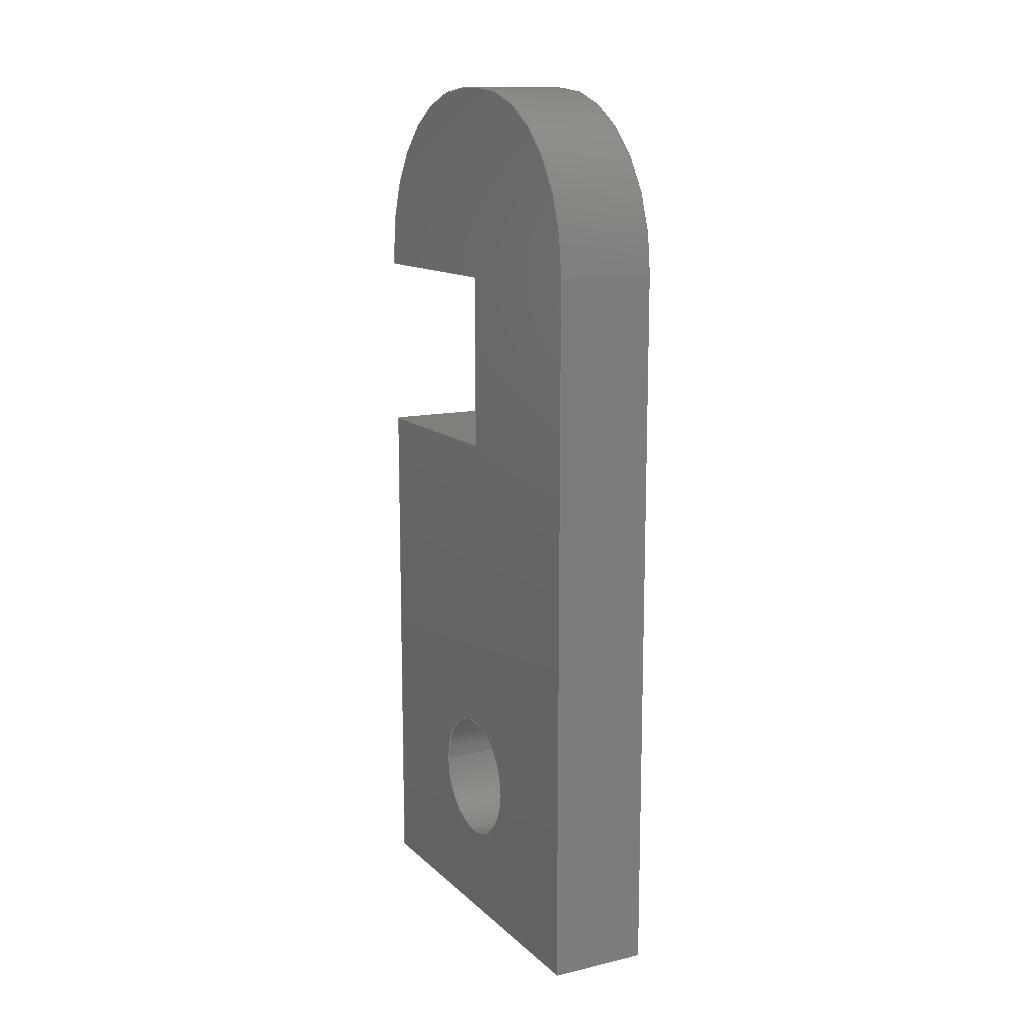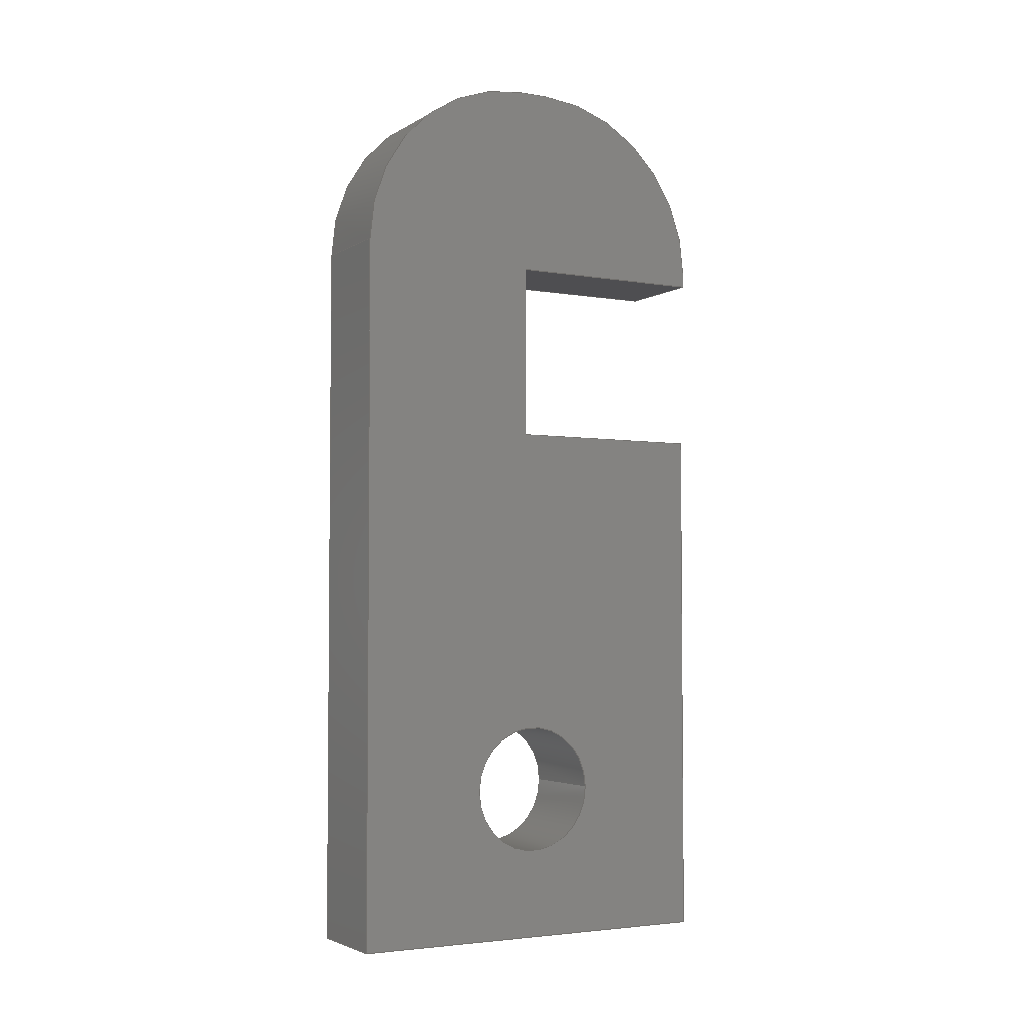
<metadata>
{"format":"step","ext":"step","renderer":"f3d","projection":"perspective","resolution":1024,"background":"white","views":[{"elev":12.7,"azim":152.2,"up":"+Z"},{"elev":-3.6,"azim":-119.2,"up":"+Z"}]}
</metadata>
<code>
ISO-10303-21;
DATA;
#1=MECHANICAL_DESIGN_GEOMETRIC_PRESENTATION_REPRESENTATION('',(#4),#415);
#2=SHAPE_REPRESENTATION_RELATIONSHIP('SRR','None',#422,#3);
#3=ADVANCED_BREP_SHAPE_REPRESENTATION('',(#5),#414);
#4=STYLED_ITEM('',(#431),#5);
#5=MANIFOLD_SOLID_BREP('Body1',#243);
#6=FACE_BOUND('',#33,.T.);
#7=FACE_BOUND('',#37,.T.);
#8=PLANE('',#260);
#9=PLANE('',#263);
#10=PLANE('',#264);
#11=PLANE('',#265);
#12=PLANE('',#269);
#13=PLANE('',#271);
#14=PLANE('',#272);
#15=PLANE('',#273);
#16=PLANE('',#274);
#17=PLANE('',#275);
#18=FACE_OUTER_BOUND('',#31,.T.);
#19=FACE_OUTER_BOUND('',#32,.T.);
#20=FACE_OUTER_BOUND('',#34,.T.);
#21=FACE_OUTER_BOUND('',#35,.T.);
#22=FACE_OUTER_BOUND('',#36,.T.);
#23=FACE_OUTER_BOUND('',#38,.T.);
#24=FACE_OUTER_BOUND('',#39,.T.);
#25=FACE_OUTER_BOUND('',#40,.T.);
#26=FACE_OUTER_BOUND('',#41,.T.);
#27=FACE_OUTER_BOUND('',#42,.T.);
#28=FACE_OUTER_BOUND('',#43,.T.);
#29=FACE_OUTER_BOUND('',#44,.T.);
#30=FACE_OUTER_BOUND('',#45,.T.);
#31=EDGE_LOOP('',(#161,#162,#163,#164));
#32=EDGE_LOOP('',(#165,#166,#167,#168,#169,#170,#171,#172,#173,#174));
#33=EDGE_LOOP('',(#175));
#34=EDGE_LOOP('',(#176,#177,#178,#179));
#35=EDGE_LOOP('',(#180,#181,#182,#183));
#36=EDGE_LOOP('',(#184,#185,#186,#187,#188,#189,#190,#191,#192,#193));
#37=EDGE_LOOP('',(#194));
#38=EDGE_LOOP('',(#195,#196,#197,#198));
#39=EDGE_LOOP('',(#199,#200,#201,#202));
#40=EDGE_LOOP('',(#203,#204,#205,#206));
#41=EDGE_LOOP('',(#207,#208,#209,#210));
#42=EDGE_LOOP('',(#211,#212,#213,#214));
#43=EDGE_LOOP('',(#215,#216,#217,#218));
#44=EDGE_LOOP('',(#219,#220,#221,#222));
#45=EDGE_LOOP('',(#223,#224,#225,#226));
#46=LINE('',#349,#73);
#47=LINE('',#352,#74);
#48=LINE('',#355,#75);
#49=LINE('',#359,#76);
#50=LINE('',#361,#77);
#51=LINE('',#363,#78);
#52=LINE('',#365,#79);
#53=LINE('',#367,#80);
#54=LINE('',#369,#81);
#55=LINE('',#370,#82);
#56=LINE('',#375,#83);
#57=LINE('',#376,#84);
#58=LINE('',#379,#85);
#59=LINE('',#380,#86);
#60=LINE('',#383,#87);
#61=LINE('',#385,#88);
#62=LINE('',#387,#89);
#63=LINE('',#389,#90);
#64=LINE('',#391,#91);
#65=LINE('',#393,#92);
#66=LINE('',#398,#93);
#67=LINE('',#400,#94);
#68=LINE('',#402,#95);
#69=LINE('',#404,#96);
#70=LINE('',#406,#97);
#71=LINE('',#408,#98);
#72=LINE('',#410,#99);
#73=VECTOR('',#282,10);
#74=VECTOR('',#285,10);
#75=VECTOR('',#288,0.1);
#76=VECTOR('',#291,0.1);
#77=VECTOR('',#292,0.1);
#78=VECTOR('',#293,0.1);
#79=VECTOR('',#294,0.1);
#80=VECTOR('',#295,10);
#81=VECTOR('',#296,0.1);
#82=VECTOR('',#297,10);
#83=VECTOR('',#302,0.1);
#84=VECTOR('',#303,0.1);
#85=VECTOR('',#306,10);
#86=VECTOR('',#307,10);
#87=VECTOR('',#310,0.1);
#88=VECTOR('',#311,10);
#89=VECTOR('',#312,0.1);
#90=VECTOR('',#313,0.1);
#91=VECTOR('',#314,0.1);
#92=VECTOR('',#315,0.1);
#93=VECTOR('',#322,0.1);
#94=VECTOR('',#325,0.1);
#95=VECTOR('',#328,0.725);
#96=VECTOR('',#331,10);
#97=VECTOR('',#334,0.1);
#98=VECTOR('',#337,0.1);
#99=VECTOR('',#340,10);
#100=CIRCLE('',#258,2);
#101=CIRCLE('',#259,2);
#102=CIRCLE('',#261,2);
#103=CIRCLE('',#262,0.725);
#104=CIRCLE('',#266,2);
#105=CIRCLE('',#267,0.725);
#106=VERTEX_POINT('',#345);
#107=VERTEX_POINT('',#346);
#108=VERTEX_POINT('',#348);
#109=VERTEX_POINT('',#350);
#110=VERTEX_POINT('',#354);
#111=VERTEX_POINT('',#356);
#112=VERTEX_POINT('',#358);
#113=VERTEX_POINT('',#360);
#114=VERTEX_POINT('',#362);
#115=VERTEX_POINT('',#364);
#116=VERTEX_POINT('',#366);
#117=VERTEX_POINT('',#368);
#118=VERTEX_POINT('',#371);
#119=VERTEX_POINT('',#374);
#120=VERTEX_POINT('',#378);
#121=VERTEX_POINT('',#382);
#122=VERTEX_POINT('',#384);
#123=VERTEX_POINT('',#386);
#124=VERTEX_POINT('',#388);
#125=VERTEX_POINT('',#390);
#126=VERTEX_POINT('',#392);
#127=VERTEX_POINT('',#395);
#128=EDGE_CURVE('',#106,#107,#100,.T.);
#129=EDGE_CURVE('',#107,#108,#46,.T.);
#130=EDGE_CURVE('',#108,#109,#101,.T.);
#131=EDGE_CURVE('',#109,#106,#47,.T.);
#132=EDGE_CURVE('',#110,#108,#48,.T.);
#133=EDGE_CURVE('',#111,#110,#102,.T.);
#134=EDGE_CURVE('',#112,#111,#49,.T.);
#135=EDGE_CURVE('',#112,#113,#50,.T.);
#136=EDGE_CURVE('',#114,#113,#51,.T.);
#137=EDGE_CURVE('',#115,#114,#52,.T.);
#138=EDGE_CURVE('',#116,#115,#53,.T.);
#139=EDGE_CURVE('',#116,#117,#54,.F.);
#140=EDGE_CURVE('',#117,#109,#55,.F.);
#141=EDGE_CURVE('',#118,#118,#103,.T.);
#142=EDGE_CURVE('',#119,#107,#56,.T.);
#143=EDGE_CURVE('',#110,#119,#57,.T.);
#144=EDGE_CURVE('',#120,#117,#58,.F.);
#145=EDGE_CURVE('',#120,#106,#59,.T.);
#146=EDGE_CURVE('',#121,#120,#60,.T.);
#147=EDGE_CURVE('',#121,#122,#61,.F.);
#148=EDGE_CURVE('',#122,#123,#62,.T.);
#149=EDGE_CURVE('',#123,#124,#63,.T.);
#150=EDGE_CURVE('',#125,#124,#64,.T.);
#151=EDGE_CURVE('',#125,#126,#65,.F.);
#152=EDGE_CURVE('',#119,#126,#104,.T.);
#153=EDGE_CURVE('',#127,#127,#105,.T.);
#154=EDGE_CURVE('',#126,#111,#66,.T.);
#155=EDGE_CURVE('',#125,#112,#67,.T.);
#156=EDGE_CURVE('',#118,#127,#68,.T.);
#157=EDGE_CURVE('',#121,#116,#69,.T.);
#158=EDGE_CURVE('',#124,#113,#70,.T.);
#159=EDGE_CURVE('',#123,#114,#71,.T.);
#160=EDGE_CURVE('',#122,#115,#72,.F.);
#161=ORIENTED_EDGE('',*,*,#128,.T.);
#162=ORIENTED_EDGE('',*,*,#129,.T.);
#163=ORIENTED_EDGE('',*,*,#130,.T.);
#164=ORIENTED_EDGE('',*,*,#131,.T.);
#165=ORIENTED_EDGE('',*,*,#130,.F.);
#166=ORIENTED_EDGE('',*,*,#132,.F.);
#167=ORIENTED_EDGE('',*,*,#133,.F.);
#168=ORIENTED_EDGE('',*,*,#134,.F.);
#169=ORIENTED_EDGE('',*,*,#135,.T.);
#170=ORIENTED_EDGE('',*,*,#136,.F.);
#171=ORIENTED_EDGE('',*,*,#137,.F.);
#172=ORIENTED_EDGE('',*,*,#138,.F.);
#173=ORIENTED_EDGE('',*,*,#139,.T.);
#174=ORIENTED_EDGE('',*,*,#140,.T.);
#175=ORIENTED_EDGE('',*,*,#141,.T.);
#176=ORIENTED_EDGE('',*,*,#129,.F.);
#177=ORIENTED_EDGE('',*,*,#142,.F.);
#178=ORIENTED_EDGE('',*,*,#143,.F.);
#179=ORIENTED_EDGE('',*,*,#132,.T.);
#180=ORIENTED_EDGE('',*,*,#131,.F.);
#181=ORIENTED_EDGE('',*,*,#140,.F.);
#182=ORIENTED_EDGE('',*,*,#144,.F.);
#183=ORIENTED_EDGE('',*,*,#145,.T.);
#184=ORIENTED_EDGE('',*,*,#128,.F.);
#185=ORIENTED_EDGE('',*,*,#145,.F.);
#186=ORIENTED_EDGE('',*,*,#146,.F.);
#187=ORIENTED_EDGE('',*,*,#147,.T.);
#188=ORIENTED_EDGE('',*,*,#148,.T.);
#189=ORIENTED_EDGE('',*,*,#149,.T.);
#190=ORIENTED_EDGE('',*,*,#150,.F.);
#191=ORIENTED_EDGE('',*,*,#151,.T.);
#192=ORIENTED_EDGE('',*,*,#152,.F.);
#193=ORIENTED_EDGE('',*,*,#142,.T.);
#194=ORIENTED_EDGE('',*,*,#153,.T.);
#195=ORIENTED_EDGE('',*,*,#133,.T.);
#196=ORIENTED_EDGE('',*,*,#143,.T.);
#197=ORIENTED_EDGE('',*,*,#152,.T.);
#198=ORIENTED_EDGE('',*,*,#154,.T.);
#199=ORIENTED_EDGE('',*,*,#154,.F.);
#200=ORIENTED_EDGE('',*,*,#151,.F.);
#201=ORIENTED_EDGE('',*,*,#155,.T.);
#202=ORIENTED_EDGE('',*,*,#134,.T.);
#203=ORIENTED_EDGE('',*,*,#141,.F.);
#204=ORIENTED_EDGE('',*,*,#156,.T.);
#205=ORIENTED_EDGE('',*,*,#153,.F.);
#206=ORIENTED_EDGE('',*,*,#156,.F.);
#207=ORIENTED_EDGE('',*,*,#157,.F.);
#208=ORIENTED_EDGE('',*,*,#146,.T.);
#209=ORIENTED_EDGE('',*,*,#144,.T.);
#210=ORIENTED_EDGE('',*,*,#139,.F.);
#211=ORIENTED_EDGE('',*,*,#150,.T.);
#212=ORIENTED_EDGE('',*,*,#158,.T.);
#213=ORIENTED_EDGE('',*,*,#135,.F.);
#214=ORIENTED_EDGE('',*,*,#155,.F.);
#215=ORIENTED_EDGE('',*,*,#158,.F.);
#216=ORIENTED_EDGE('',*,*,#149,.F.);
#217=ORIENTED_EDGE('',*,*,#159,.T.);
#218=ORIENTED_EDGE('',*,*,#136,.T.);
#219=ORIENTED_EDGE('',*,*,#159,.F.);
#220=ORIENTED_EDGE('',*,*,#148,.F.);
#221=ORIENTED_EDGE('',*,*,#160,.T.);
#222=ORIENTED_EDGE('',*,*,#137,.T.);
#223=ORIENTED_EDGE('',*,*,#147,.F.);
#224=ORIENTED_EDGE('',*,*,#157,.T.);
#225=ORIENTED_EDGE('',*,*,#138,.T.);
#226=ORIENTED_EDGE('',*,*,#160,.F.);
#227=CYLINDRICAL_SURFACE('',#257,2);
#228=CYLINDRICAL_SURFACE('',#268,2);
#229=CYLINDRICAL_SURFACE('',#270,0.725);
#230=ADVANCED_FACE('',(#18),#227,.T.);
#231=ADVANCED_FACE('',(#19,#6),#8,.T.);
#232=ADVANCED_FACE('',(#20),#9,.T.);
#233=ADVANCED_FACE('',(#21),#10,.T.);
#234=ADVANCED_FACE('',(#22,#7),#11,.T.);
#235=ADVANCED_FACE('',(#23),#228,.T.);
#236=ADVANCED_FACE('',(#24),#12,.T.);
#237=ADVANCED_FACE('',(#25),#229,.F.);
#238=ADVANCED_FACE('',(#26),#13,.T.);
#239=ADVANCED_FACE('',(#27),#14,.T.);
#240=ADVANCED_FACE('',(#28),#15,.T.);
#241=ADVANCED_FACE('',(#29),#16,.T.);
#242=ADVANCED_FACE('',(#30),#17,.T.);
#243=CLOSED_SHELL('',(#230,#231,#232,#233,#234,#235,#236,#237,#238,#239,
#240,#241,#242));
#244=DERIVED_UNIT_ELEMENT(#246,1);
#245=DERIVED_UNIT_ELEMENT(#417,-3);
#246=(
MASS_UNIT()
NAMED_UNIT(*)
SI_UNIT(.KILO.,.GRAM.)
);
#247=DERIVED_UNIT((#244,#245));
#248=MEASURE_REPRESENTATION_ITEM('density measure',
POSITIVE_RATIO_MEASURE(7850),#247);
#249=PROPERTY_DEFINITION_REPRESENTATION(#254,#251);
#250=PROPERTY_DEFINITION_REPRESENTATION(#255,#252);
#251=REPRESENTATION('material name',(#253),#414);
#252=REPRESENTATION('density',(#248),#414);
#253=DESCRIPTIVE_REPRESENTATION_ITEM('Steel','Steel');
#254=PROPERTY_DEFINITION('material property','material name',#424);
#255=PROPERTY_DEFINITION('material property','density of part',#424);
#256=AXIS2_PLACEMENT_3D('placement',#343,#276,#277);
#257=AXIS2_PLACEMENT_3D('',#344,#278,#279);
#258=AXIS2_PLACEMENT_3D('',#347,#280,#281);
#259=AXIS2_PLACEMENT_3D('',#351,#283,#284);
#260=AXIS2_PLACEMENT_3D('',#353,#286,#287);
#261=AXIS2_PLACEMENT_3D('',#357,#289,#290);
#262=AXIS2_PLACEMENT_3D('',#372,#298,#299);
#263=AXIS2_PLACEMENT_3D('',#373,#300,#301);
#264=AXIS2_PLACEMENT_3D('',#377,#304,#305);
#265=AXIS2_PLACEMENT_3D('',#381,#308,#309);
#266=AXIS2_PLACEMENT_3D('',#394,#316,#317);
#267=AXIS2_PLACEMENT_3D('',#396,#318,#319);
#268=AXIS2_PLACEMENT_3D('',#397,#320,#321);
#269=AXIS2_PLACEMENT_3D('',#399,#323,#324);
#270=AXIS2_PLACEMENT_3D('',#401,#326,#327);
#271=AXIS2_PLACEMENT_3D('',#403,#329,#330);
#272=AXIS2_PLACEMENT_3D('',#405,#332,#333);
#273=AXIS2_PLACEMENT_3D('',#407,#335,#336);
#274=AXIS2_PLACEMENT_3D('',#409,#338,#339);
#275=AXIS2_PLACEMENT_3D('',#411,#341,#342);
#276=DIRECTION('axis',(0,0,1));
#277=DIRECTION('refdir',(1,0,0));
#278=DIRECTION('center_axis',(-1,0,0));
#279=DIRECTION('ref_axis',(0,0.7071,0.7071));
#280=DIRECTION('center_axis',(1,0,0));
#281=DIRECTION('ref_axis',(0,0.7071,0.7071));
#282=DIRECTION('',(1,0,0));
#283=DIRECTION('center_axis',(-1,0,0));
#284=DIRECTION('ref_axis',(0,0.7071,0.7071));
#285=DIRECTION('',(-1,0,0));
#286=DIRECTION('center_axis',(1,0,0));
#287=DIRECTION('ref_axis',(0,0,-1));
#288=DIRECTION('',(0,1,0));
#289=DIRECTION('center_axis',(-1,0,0));
#290=DIRECTION('ref_axis',(0,-0.7071,0.7071));
#291=DIRECTION('',(0,0,1));
#292=DIRECTION('',(0,1,0));
#293=DIRECTION('',(0,0,1));
#294=DIRECTION('',(0,1,0));
#295=DIRECTION('',(0,0,1));
#296=DIRECTION('',(0,-1,0));
#297=DIRECTION('',(0,0,-1));
#298=DIRECTION('center_axis',(-1,0,0));
#299=DIRECTION('ref_axis',(0,1,0));
#300=DIRECTION('center_axis',(0,0,1));
#301=DIRECTION('ref_axis',(1,0,0));
#302=DIRECTION('',(0,1,0));
#303=DIRECTION('',(-1,0,0));
#304=DIRECTION('center_axis',(0,1,0));
#305=DIRECTION('ref_axis',(0,0,1));
#306=DIRECTION('',(-1,0,0));
#307=DIRECTION('',(0,0,1));
#308=DIRECTION('center_axis',(-1,0,0));
#309=DIRECTION('ref_axis',(0,0,1));
#310=DIRECTION('',(0,1,0));
#311=DIRECTION('',(0,0,-1));
#312=DIRECTION('',(0,1,0));
#313=DIRECTION('',(0,0,1));
#314=DIRECTION('',(0,1,0));
#315=DIRECTION('',(0,0,-1));
#316=DIRECTION('center_axis',(1,0,0));
#317=DIRECTION('ref_axis',(0,-0.7071,0.7071));
#318=DIRECTION('center_axis',(1,0,0));
#319=DIRECTION('ref_axis',(0,1,0));
#320=DIRECTION('center_axis',(1,0,0));
#321=DIRECTION('ref_axis',(0,-0.7071,0.7071));
#322=DIRECTION('',(1,0,0));
#323=DIRECTION('center_axis',(0,-1,0));
#324=DIRECTION('ref_axis',(0,0,-1));
#325=DIRECTION('',(1,0,0));
#326=DIRECTION('center_axis',(-1,0,0));
#327=DIRECTION('ref_axis',(0,1,0));
#328=DIRECTION('',(-1,0,0));
#329=DIRECTION('center_axis',(0,0,-1));
#330=DIRECTION('ref_axis',(-1,0,0));
#331=DIRECTION('',(1,0,0));
#332=DIRECTION('center_axis',(0,0,-1));
#333=DIRECTION('ref_axis',(-1,0,0));
#334=DIRECTION('',(1,0,0));
#335=DIRECTION('center_axis',(0,-1,0));
#336=DIRECTION('ref_axis',(0,0,-1));
#337=DIRECTION('',(1,0,0));
#338=DIRECTION('center_axis',(0,0,1));
#339=DIRECTION('ref_axis',(1,0,0));
#340=DIRECTION('',(-1,0,0));
#341=DIRECTION('center_axis',(0,-1,0));
#342=DIRECTION('ref_axis',(0,0,-1));
#343=CARTESIAN_POINT('',(0,0,0));
#344=CARTESIAN_POINT('Origin',(1374,280.1,702.2));
#345=CARTESIAN_POINT('',(1374,282.1,702.2));
#346=CARTESIAN_POINT('',(1374,280.1,704.2));
#347=CARTESIAN_POINT('Origin',(1374,280.1,702.2));
#348=CARTESIAN_POINT('',(1375,280.1,704.2));
#349=CARTESIAN_POINT('',(1374,280.1,704.2));
#350=CARTESIAN_POINT('',(1375,282.1,702.2));
#351=CARTESIAN_POINT('Origin',(1375,280.1,702.2));
#352=CARTESIAN_POINT('',(1374,282.1,702.2));
#353=CARTESIAN_POINT('Origin',(1375,278.2,700));
#354=CARTESIAN_POINT('',(1375,279.7,704.2));
#355=CARTESIAN_POINT('',(1375,280.2,704.2));
#356=CARTESIAN_POINT('',(1375,277.7,702.2));
#357=CARTESIAN_POINT('Origin',(1375,279.7,702.2));
#358=CARTESIAN_POINT('',(1375,277.7,702));
#359=CARTESIAN_POINT('',(1375,277.7,701));
#360=CARTESIAN_POINT('',(1375,280,702));
#361=CARTESIAN_POINT('',(1375,278.2,702));
#362=CARTESIAN_POINT('',(1375,280,700));
#363=CARTESIAN_POINT('',(1375,280,700));
#364=CARTESIAN_POINT('',(1375,277.8,700));
#365=CARTESIAN_POINT('',(1375,278.2,700));
#366=CARTESIAN_POINT('',(1375,277.8,694.1));
#367=CARTESIAN_POINT('',(1375,277.8,697));
#368=CARTESIAN_POINT('',(1375,282.1,694.1));
#369=CARTESIAN_POINT('',(1375,280.1,694.1));
#370=CARTESIAN_POINT('',(1375,282.1,701.9));
#371=CARTESIAN_POINT('',(1375,279.2,695.8));
#372=CARTESIAN_POINT('Origin',(1375,279.9,695.8));
#373=CARTESIAN_POINT('Origin',(1374,280.2,704.2));
#374=CARTESIAN_POINT('',(1374,279.7,704.2));
#375=CARTESIAN_POINT('',(1374,280.2,704.2));
#376=CARTESIAN_POINT('',(1374,279.7,704.2));
#377=CARTESIAN_POINT('Origin',(1375,282.1,703.7));
#378=CARTESIAN_POINT('',(1374,282.1,694.1));
#379=CARTESIAN_POINT('',(1374,282.1,694.1));
#380=CARTESIAN_POINT('',(1374,282.1,698.9));
#381=CARTESIAN_POINT('Origin',(1374,279.5,694.1));
#382=CARTESIAN_POINT('',(1374,277.8,694.1));
#383=CARTESIAN_POINT('',(1374,280.7,694.1));
#384=CARTESIAN_POINT('',(1374,277.8,700));
#385=CARTESIAN_POINT('',(1374,277.8,694.1));
#386=CARTESIAN_POINT('',(1374,280,700));
#387=CARTESIAN_POINT('',(1374,278.2,700));
#388=CARTESIAN_POINT('',(1374,280,702));
#389=CARTESIAN_POINT('',(1374,280,700));
#390=CARTESIAN_POINT('',(1374,277.7,702));
#391=CARTESIAN_POINT('',(1374,278.2,702));
#392=CARTESIAN_POINT('',(1374,277.7,702.2));
#393=CARTESIAN_POINT('',(1374,277.7,698));
#394=CARTESIAN_POINT('Origin',(1374,279.7,702.2));
#395=CARTESIAN_POINT('',(1374,279.2,695.8));
#396=CARTESIAN_POINT('Origin',(1374,279.9,695.8));
#397=CARTESIAN_POINT('Origin',(1374,279.7,702.2));
#398=CARTESIAN_POINT('',(1374,277.7,702.2));
#399=CARTESIAN_POINT('Origin',(1374,277.7,702));
#400=CARTESIAN_POINT('',(1374,277.7,702));
#401=CARTESIAN_POINT('Origin',(1374,279.9,695.8));
#402=CARTESIAN_POINT('',(1374,279.2,695.8));
#403=CARTESIAN_POINT('Origin',(1374,281.9,694.1));
#404=CARTESIAN_POINT('',(1374,277.8,694.1));
#405=CARTESIAN_POINT('Origin',(1374,280,702));
#406=CARTESIAN_POINT('',(1374,280,702));
#407=CARTESIAN_POINT('Origin',(1374,280,702));
#408=CARTESIAN_POINT('',(1374,280,700));
#409=CARTESIAN_POINT('Origin',(1374,280,700));
#410=CARTESIAN_POINT('',(1374,277.8,700));
#411=CARTESIAN_POINT('Origin',(1374,277.8,694.1));
#412=UNCERTAINTY_MEASURE_WITH_UNIT(LENGTH_MEASURE(0.01),#416,
'DISTANCE_ACCURACY_VALUE',
'Maximum model space distance between geometric entities at asserted c
onnectivities');
#413=UNCERTAINTY_MEASURE_WITH_UNIT(LENGTH_MEASURE(0.01),#416,
'DISTANCE_ACCURACY_VALUE',
'Maximum model space distance between geometric entities at asserted c
onnectivities');
#414=(
GEOMETRIC_REPRESENTATION_CONTEXT(3)
GLOBAL_UNCERTAINTY_ASSIGNED_CONTEXT((#412))
GLOBAL_UNIT_ASSIGNED_CONTEXT((#416,#418,#419))
REPRESENTATION_CONTEXT('','3D')
);
#415=(
GEOMETRIC_REPRESENTATION_CONTEXT(3)
GLOBAL_UNCERTAINTY_ASSIGNED_CONTEXT((#413))
GLOBAL_UNIT_ASSIGNED_CONTEXT((#416,#418,#419))
REPRESENTATION_CONTEXT('','3D')
);
#416=(
LENGTH_UNIT()
NAMED_UNIT(*)
SI_UNIT(.MILLI.,.METRE.)
);
#417=(
LENGTH_UNIT()
NAMED_UNIT(*)
SI_UNIT($,.METRE.)
);
#418=(
NAMED_UNIT(*)
PLANE_ANGLE_UNIT()
SI_UNIT($,.RADIAN.)
);
#419=(
NAMED_UNIT(*)
SI_UNIT($,.STERADIAN.)
SOLID_ANGLE_UNIT()
);
#420=SHAPE_DEFINITION_REPRESENTATION(#421,#422);
#421=PRODUCT_DEFINITION_SHAPE('',$,#424);
#422=SHAPE_REPRESENTATION('',(#256),#414);
#423=PRODUCT_DEFINITION_CONTEXT('part definition',#428,'design');
#424=PRODUCT_DEFINITION('Wings_V5','Wings_V5 v1',#425,#423);
#425=PRODUCT_DEFINITION_FORMATION('',$,#430);
#426=PRODUCT_RELATED_PRODUCT_CATEGORY('Wings_V5 v1','Wings_V5 v1',(#430));
#427=APPLICATION_PROTOCOL_DEFINITION('international standard',
'automotive_design',2009,#428);
#428=APPLICATION_CONTEXT(
'Core Data for Automotive Mechanical Design Process');
#429=PRODUCT_CONTEXT('part definition',#428,'mechanical');
#430=PRODUCT('Wings_V5','Wings_V5 v1',$,(#429));
#431=PRESENTATION_STYLE_ASSIGNMENT((#432));
#432=SURFACE_STYLE_USAGE(.BOTH.,#433);
#433=SURFACE_SIDE_STYLE('',(#434));
#434=SURFACE_STYLE_FILL_AREA(#435);
#435=FILL_AREA_STYLE('Steel - Satin',(#436));
#436=FILL_AREA_STYLE_COLOUR('Steel - Satin',#437);
#437=COLOUR_RGB('Steel - Satin',0.6275,0.6275,0.6275);
ENDSEC;
END-ISO-10303-21;

</code>
